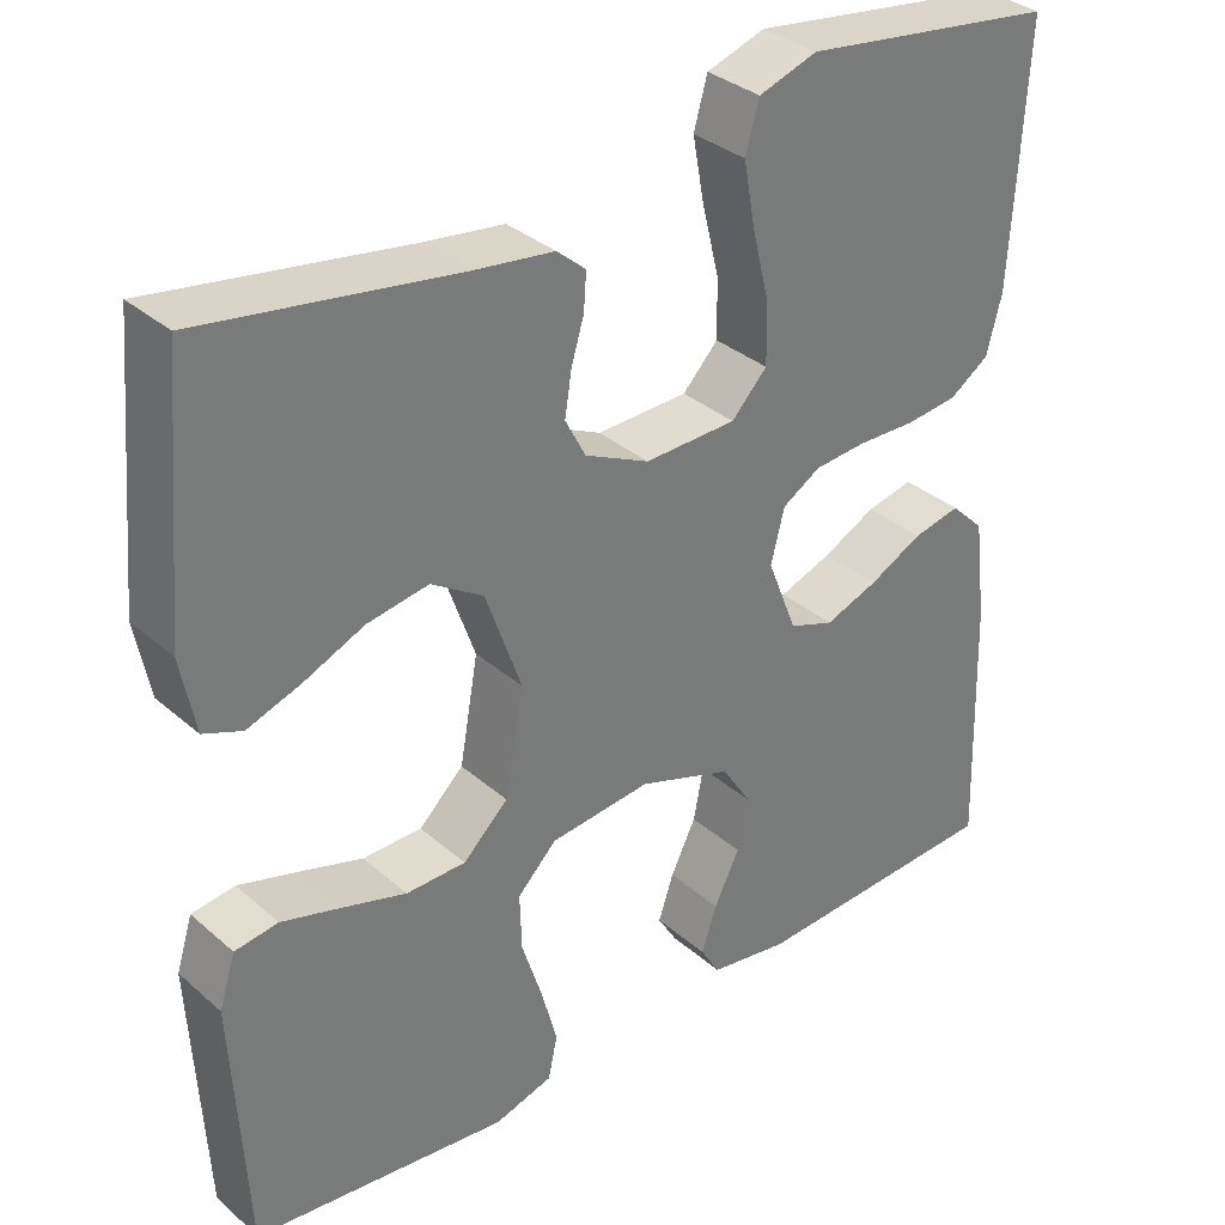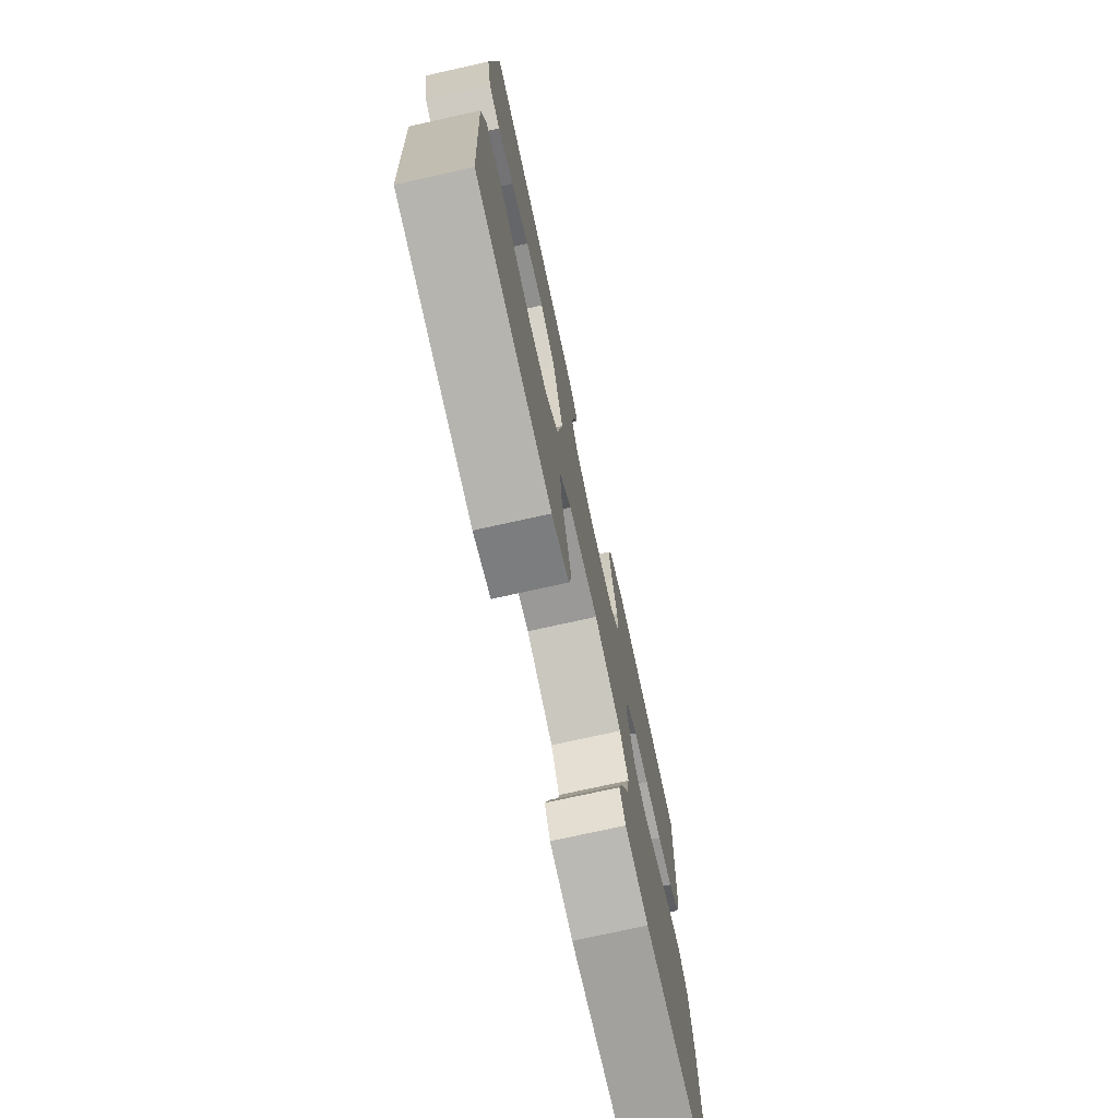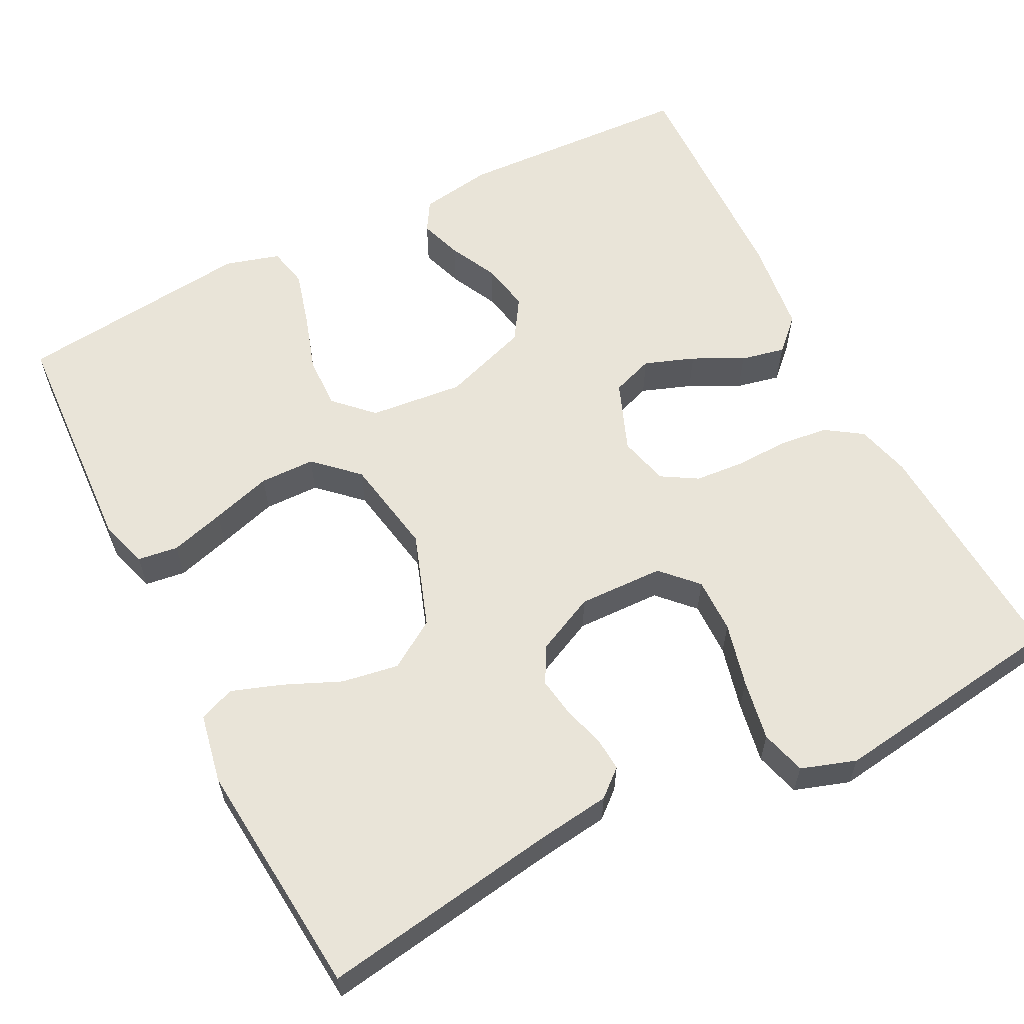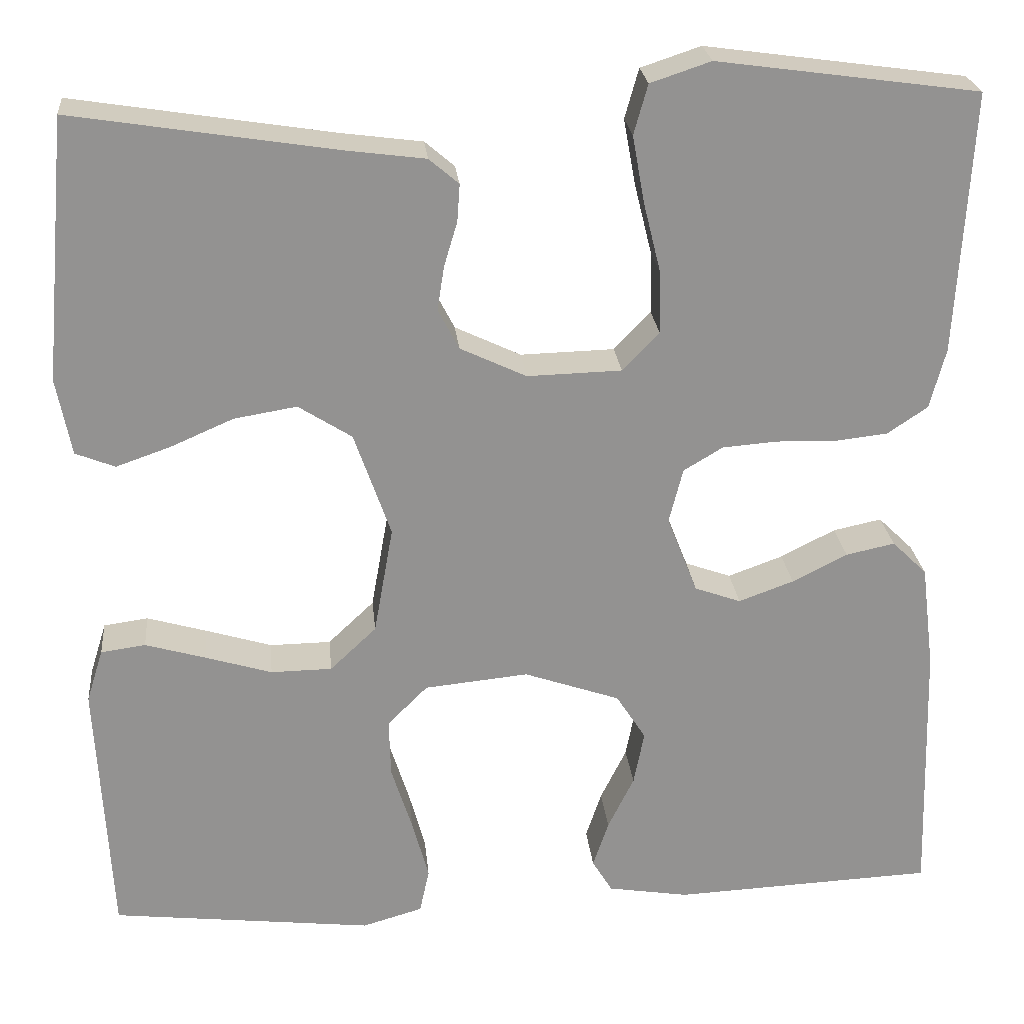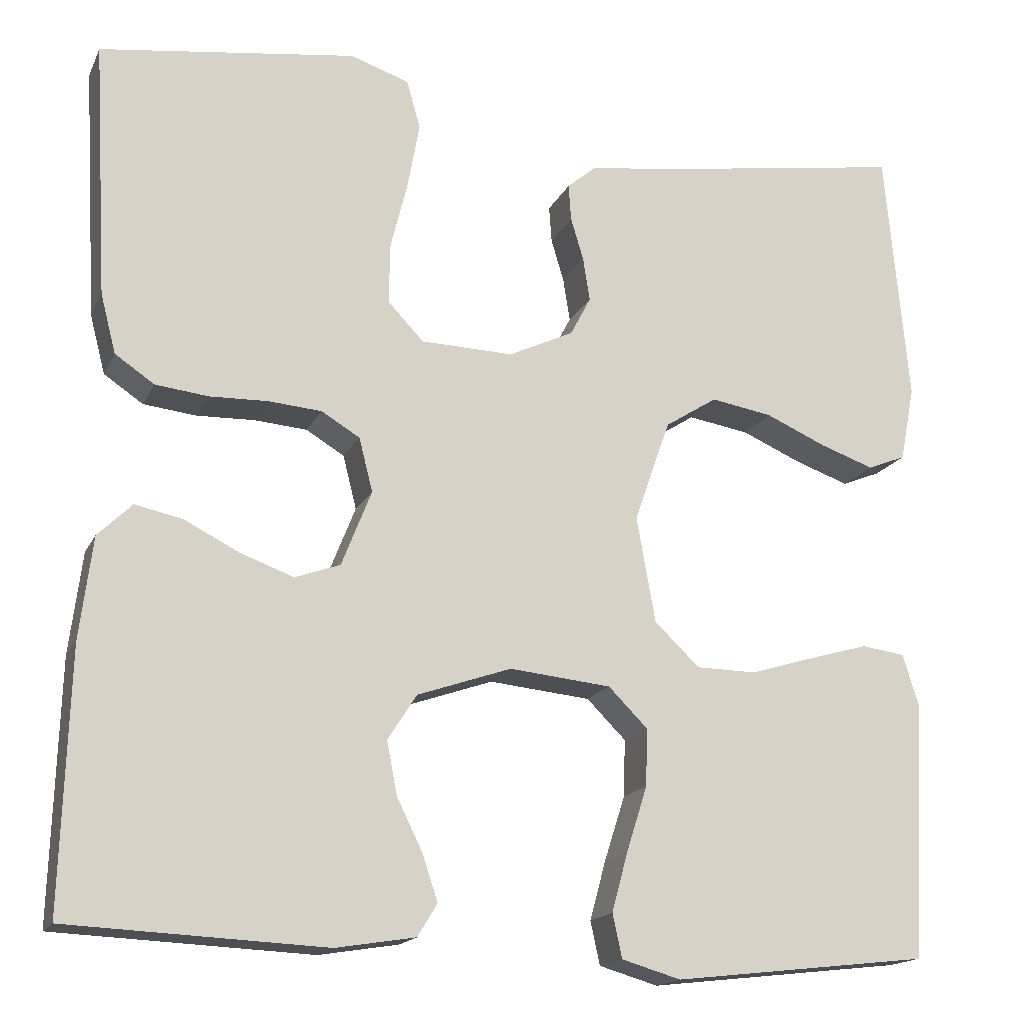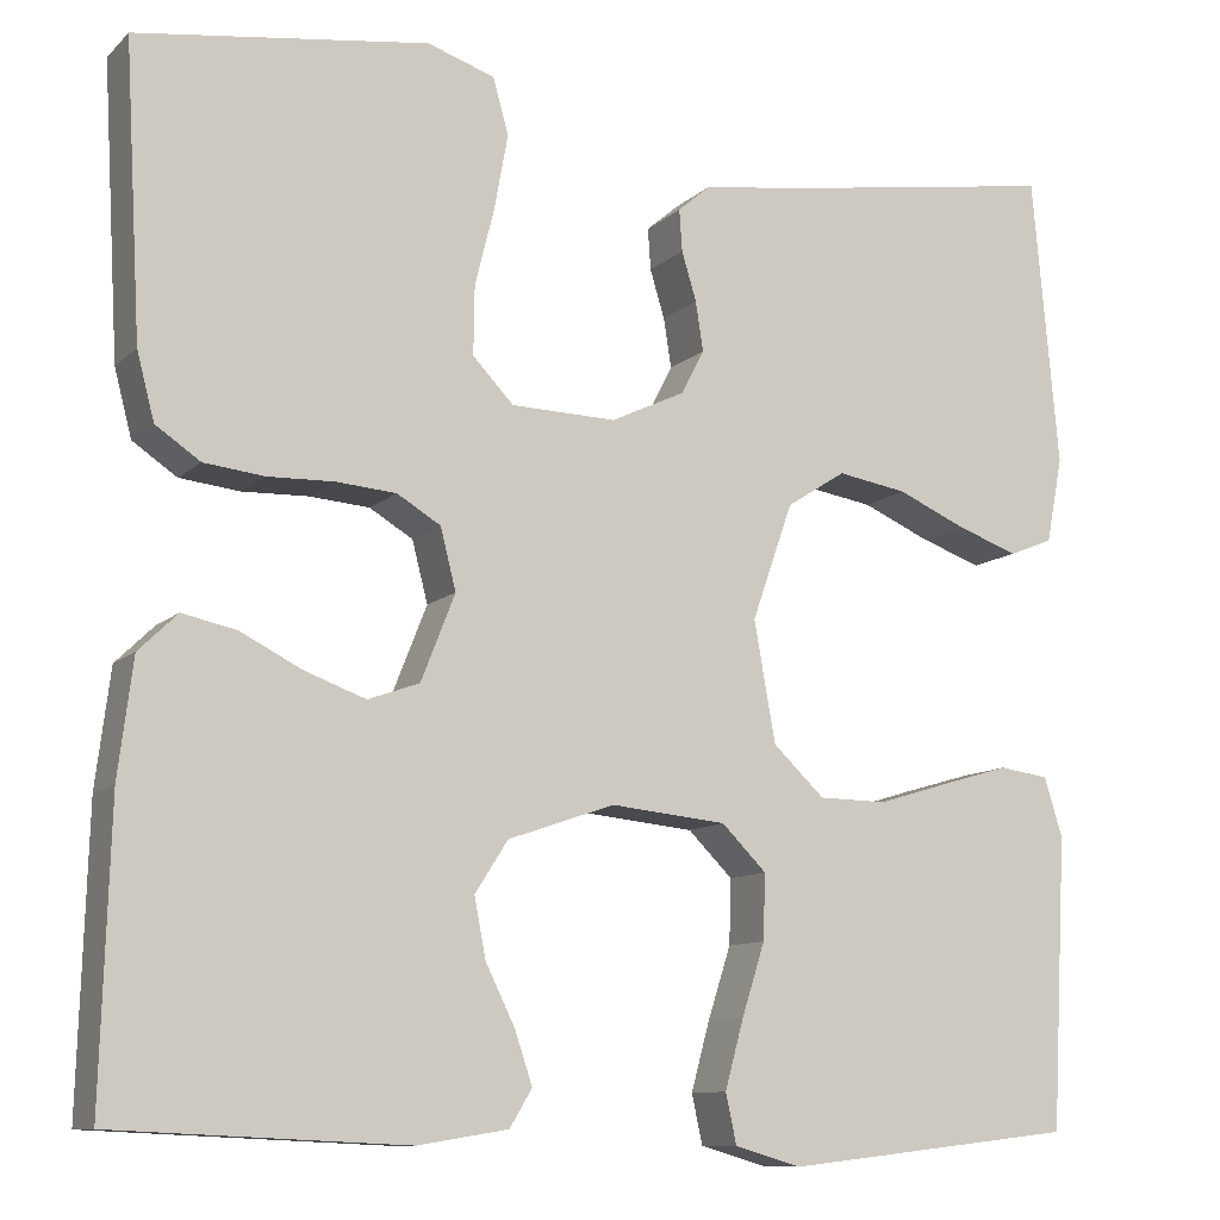
<metadata>
{"format":"obj","ext":"obj","renderer":"f3d","projection":"perspective","resolution":1024,"background":"white","views":[{"elev":33.8,"azim":-40.6,"up":"+Z"},{"elev":-74.5,"azim":-77.5,"up":"+Z"},{"elev":59.9,"azim":-27.0,"up":"+Y"},{"elev":24.0,"azim":-5.5,"up":"+Z"},{"elev":-16.7,"azim":161.2,"up":"+Z"},{"elev":-10.4,"azim":153.9,"up":"+Z"}]}
</metadata>
<code>
v -0.5 0.07 -0.5
v -0.516 0.07 -0.2
v -0.497 0.07 -0.139
v -0.446 0.07 -0.132
v -0.377 0.07 -0.152
v -0.301 0.07 -0.175
v -0.231 0.07 -0.174
v -0.178 0.07 -0.124
v -0.156 0.07 0
v -0.198 0.07 0.12
v -0.259 0.07 0.159
v -0.331 0.07 0.147
v -0.402 0.07 0.116
v -0.465 0.07 0.094
v -0.51 0.07 0.112
v -0.527 0.07 0.2
v -0.5 0.07 0.5
v -0.2 0.07 0.453
v -0.108 0.07 0.441
v -0.074 0.07 0.412
v -0.077 0.07 0.369
v -0.092 0.07 0.319
v -0.1 0.07 0.268
v -0.076 0.07 0.222
v 0 0.07 0.186
v 0.108 0.07 0.189
v 0.15 0.07 0.233
v 0.149 0.07 0.303
v 0.129 0.07 0.384
v 0.115 0.07 0.461
v 0.131 0.07 0.518
v 0.2 0.07 0.541
v 0.5 0.07 0.5
v 0.483 0.07 0.2
v 0.465 0.07 0.131
v 0.419 0.07 0.1
v 0.357 0.07 0.093
v 0.289 0.07 0.095
v 0.227 0.07 0.09
v 0.182 0.07 0.063
v 0.166 0.07 0
v 0.201 0.07 -0.089
v 0.254 0.07 -0.108
v 0.317 0.07 -0.085
v 0.38 0.07 -0.053
v 0.436 0.07 -0.041
v 0.476 0.07 -0.08
v 0.491 0.07 -0.2
v 0.5 0.07 -0.5
v 0.2 0.07 -0.514
v 0.107 0.07 -0.499
v 0.084 0.07 -0.461
v 0.102 0.07 -0.407
v 0.132 0.07 -0.346
v 0.144 0.07 -0.284
v 0.11 0.07 -0.231
v 0 0.07 -0.193
v -0.119 0.07 -0.205
v -0.165 0.07 -0.251
v -0.163 0.07 -0.318
v -0.139 0.07 -0.393
v -0.12 0.07 -0.463
v -0.131 0.07 -0.514
v -0.2 0.07 -0.534
v -0.5 0 -0.5
v -0.516 0 -0.2
v -0.497 0 -0.139
v -0.446 0 -0.132
v -0.377 0 -0.152
v -0.301 0 -0.175
v -0.231 0 -0.174
v -0.178 0 -0.124
v -0.156 0 0
v -0.198 0 0.12
v -0.259 0 0.159
v -0.331 0 0.147
v -0.402 0 0.116
v -0.465 0 0.094
v -0.51 0 0.112
v -0.527 0 0.2
v -0.5 0 0.5
v -0.2 0 0.453
v -0.108 0 0.441
v -0.074 0 0.412
v -0.077 0 0.369
v -0.092 0 0.319
v -0.1 0 0.268
v -0.076 0 0.222
v 0 0 0.186
v 0.108 0 0.189
v 0.15 0 0.233
v 0.149 0 0.303
v 0.129 0 0.384
v 0.115 0 0.461
v 0.131 0 0.518
v 0.2 0 0.541
v 0.5 0 0.5
v 0.483 0 0.2
v 0.465 0 0.131
v 0.419 0 0.1
v 0.357 0 0.093
v 0.289 0 0.095
v 0.227 0 0.09
v 0.182 0 0.063
v 0.166 0 0
v 0.201 0 -0.089
v 0.254 0 -0.108
v 0.317 0 -0.085
v 0.38 0 -0.053
v 0.436 0 -0.041
v 0.476 0 -0.08
v 0.491 0 -0.2
v 0.5 0 -0.5
v 0.2 0 -0.514
v 0.107 0 -0.499
v 0.084 0 -0.461
v 0.102 0 -0.407
v 0.132 0 -0.346
v 0.144 0 -0.284
v 0.11 0 -0.231
v 0 0 -0.193
v -0.119 0 -0.205
v -0.165 0 -0.251
v -0.163 0 -0.318
v -0.139 0 -0.393
v -0.12 0 -0.463
v -0.131 0 -0.514
v -0.2 0 -0.534
f 60 61 62 63
f 60 63 64 1
f 51 52 53 54
f 51 54 55
f 50 51 55
f 49 50 55
f 48 49 55 56
f 44 45 46 47
f 43 44 47 48
f 42 43 48 56
f 35 36 37 38
f 35 38 39
f 34 35 39
f 33 34 39
f 32 33 39 40
f 28 29 30 31
f 28 31 32 40
f 19 20 21 22
f 18 19 22 23
f 17 18 23 24
f 15 16 17 24
f 12 13 14 15
f 3 4 5 6
f 1 2 3 6
f 59 60 1 6
f 58 59 6 7
f 57 58 7 8
f 41 42 56 57
f 41 57 8 9
f 27 28 40 41
f 26 27 41
f 25 26 41 9
f 24 25 9 10
f 12 15 24
f 11 12 24
f 10 11 24
f 127 126 125 124
f 65 128 127 124
f 118 117 116 115
f 119 118 115
f 119 115 114
f 119 114 113
f 120 119 113 112
f 111 110 109 108
f 112 111 108 107
f 120 112 107 106
f 102 101 100 99
f 103 102 99
f 103 99 98
f 103 98 97
f 104 103 97 96
f 95 94 93 92
f 104 96 95 92
f 86 85 84 83
f 87 86 83 82
f 88 87 82 81
f 88 81 80 79
f 79 78 77 76
f 70 69 68 67
f 70 67 66 65
f 70 65 124 123
f 71 70 123 122
f 72 71 122 121
f 121 120 106 105
f 73 72 121 105
f 105 104 92 91
f 105 91 90
f 73 105 90 89
f 74 73 89 88
f 88 79 76
f 88 76 75
f 88 75 74
f 1 65 66 2
f 2 66 67 3
f 3 67 68 4
f 4 68 69 5
f 5 69 70 6
f 6 70 71 7
f 7 71 72 8
f 8 72 73 9
f 9 73 74 10
f 10 74 75 11
f 11 75 76 12
f 12 76 77 13
f 13 77 78 14
f 14 78 79 15
f 15 79 80 16
f 16 80 81 17
f 17 81 82 18
f 18 82 83 19
f 19 83 84 20
f 20 84 85 21
f 21 85 86 22
f 22 86 87 23
f 23 87 88 24
f 24 88 89 25
f 25 89 90 26
f 26 90 91 27
f 27 91 92 28
f 28 92 93 29
f 29 93 94 30
f 30 94 95 31
f 31 95 96 32
f 32 96 97 33
f 33 97 98 34
f 34 98 99 35
f 35 99 100 36
f 36 100 101 37
f 37 101 102 38
f 38 102 103 39
f 39 103 104 40
f 40 104 105 41
f 41 105 106 42
f 42 106 107 43
f 43 107 108 44
f 44 108 109 45
f 45 109 110 46
f 46 110 111 47
f 47 111 112 48
f 48 112 113 49
f 49 113 114 50
f 50 114 115 51
f 51 115 116 52
f 52 116 117 53
f 53 117 118 54
f 54 118 119 55
f 55 119 120 56
f 56 120 121 57
f 57 121 122 58
f 58 122 123 59
f 59 123 124 60
f 60 124 125 61
f 61 125 126 62
f 62 126 127 63
f 63 127 128 64
f 64 128 65 1

</code>
